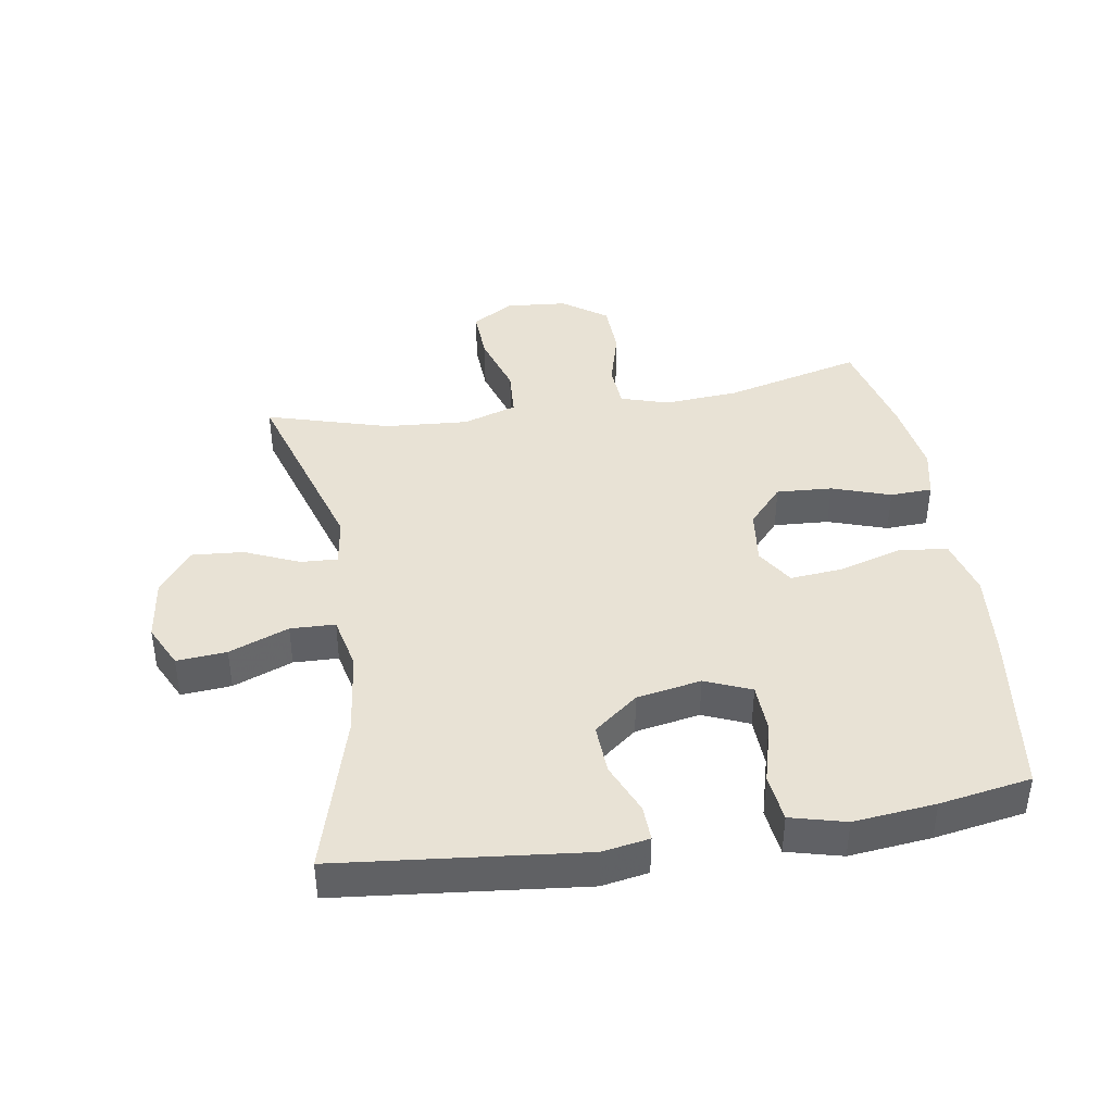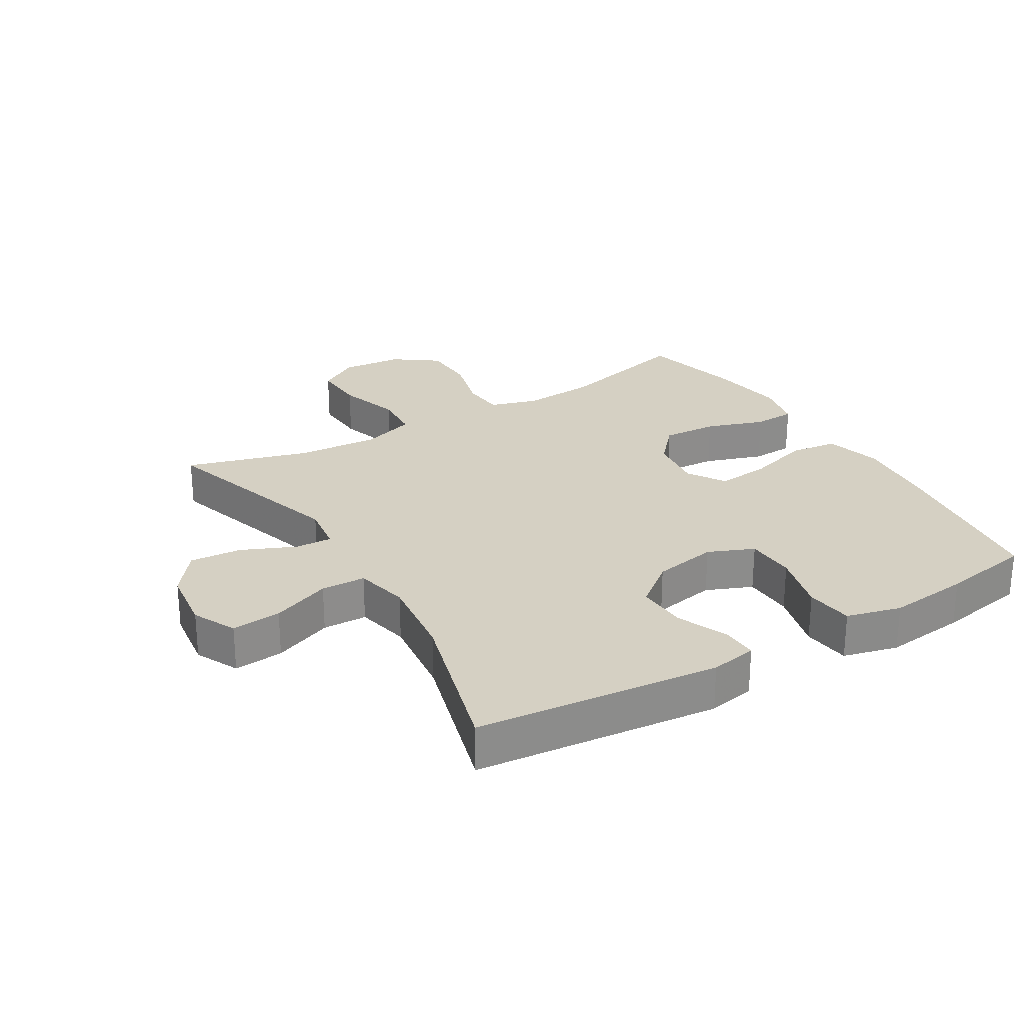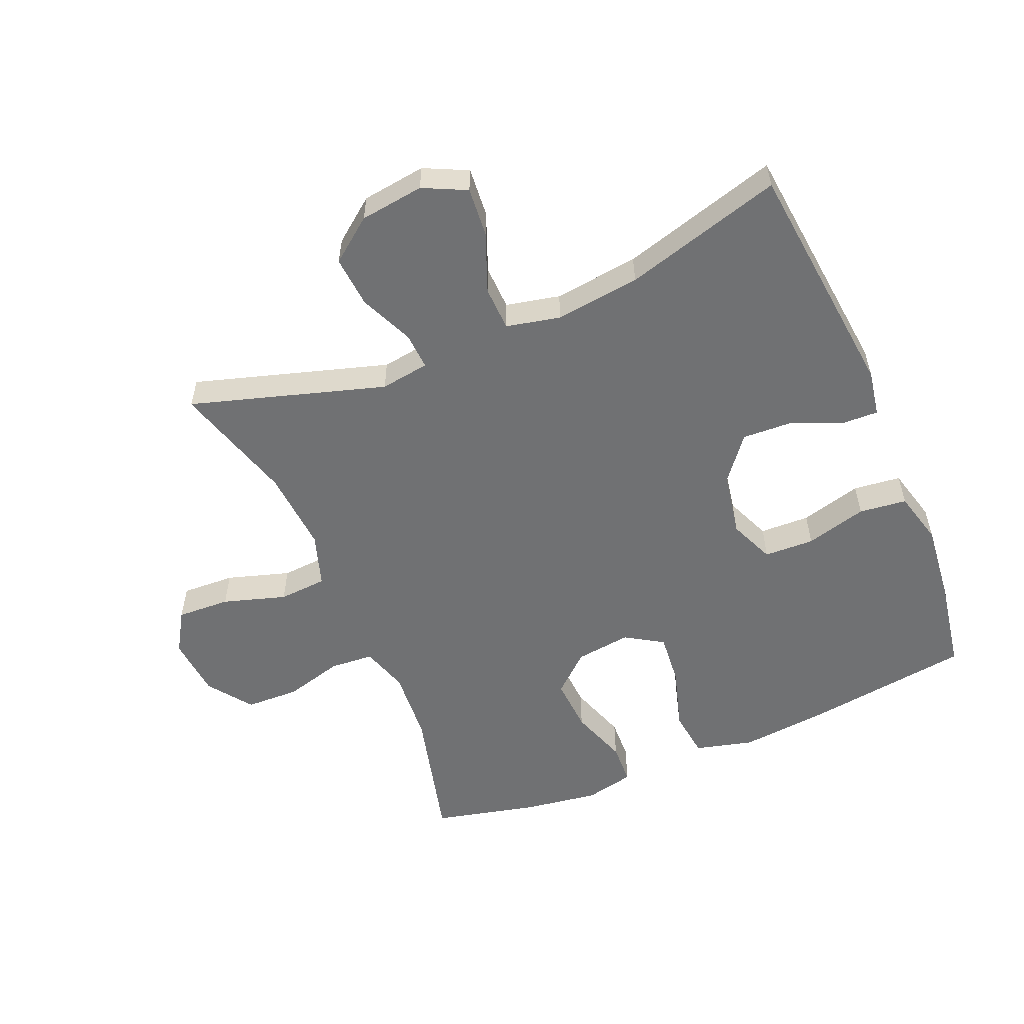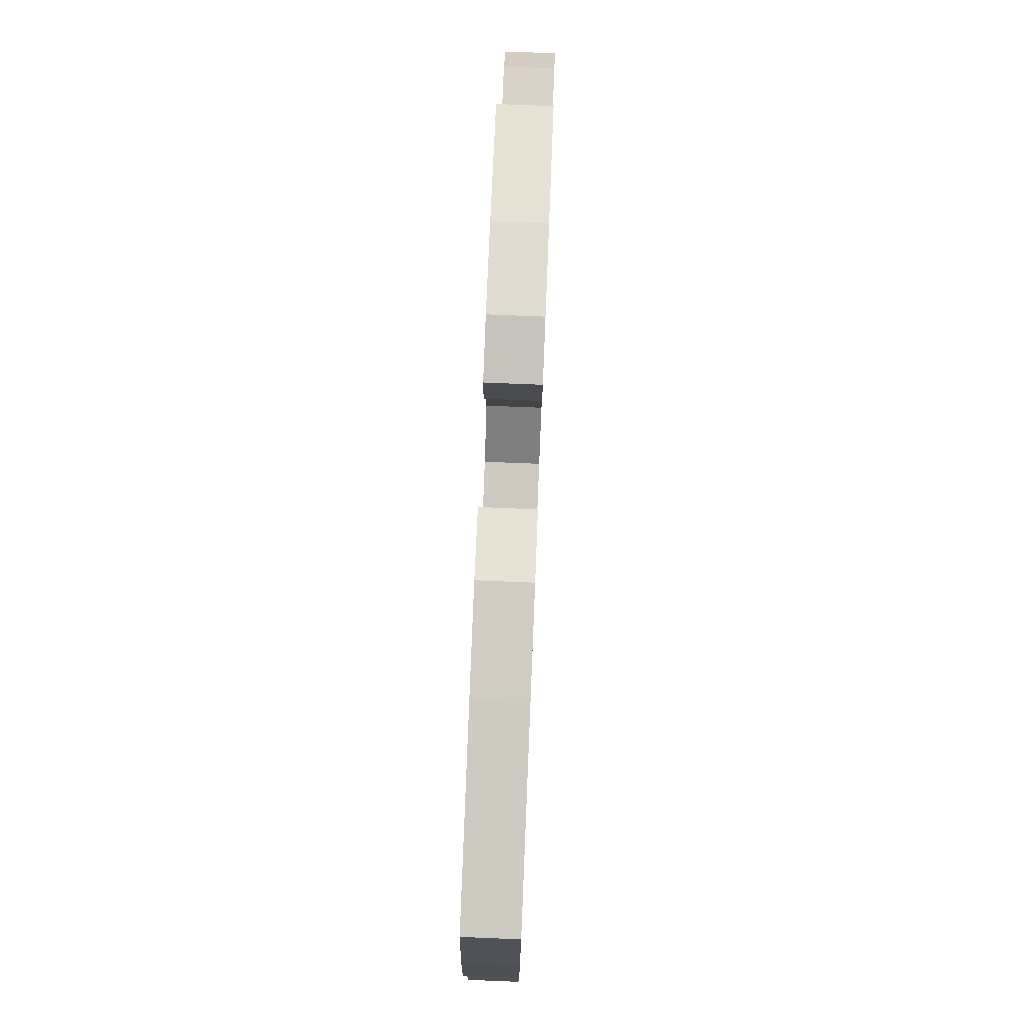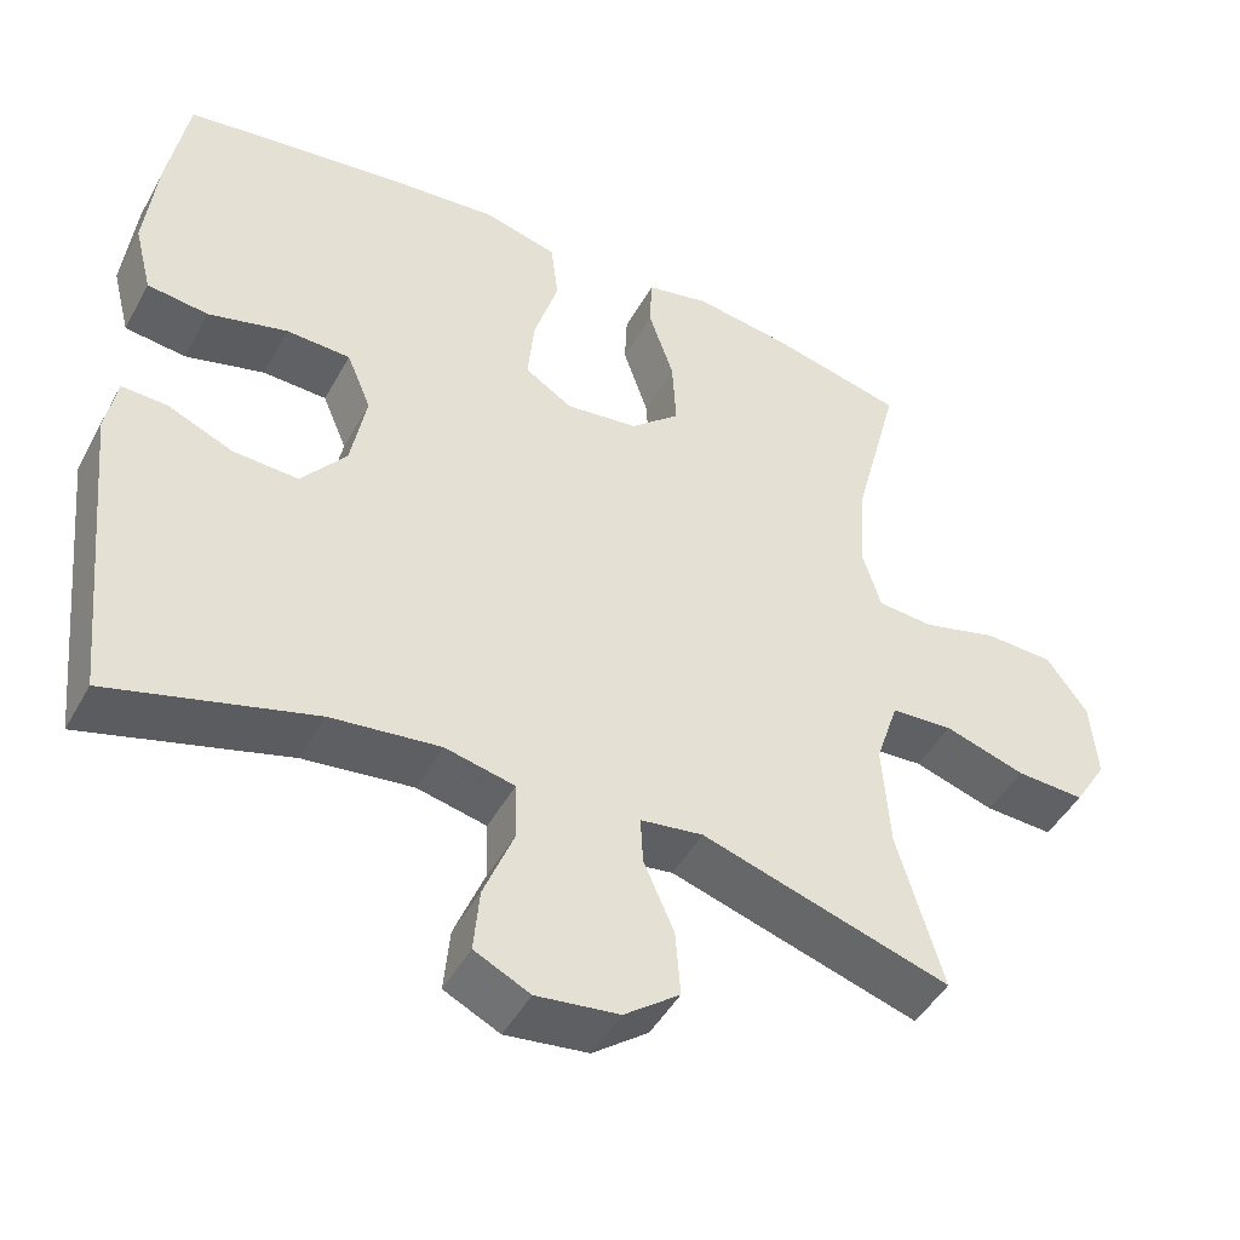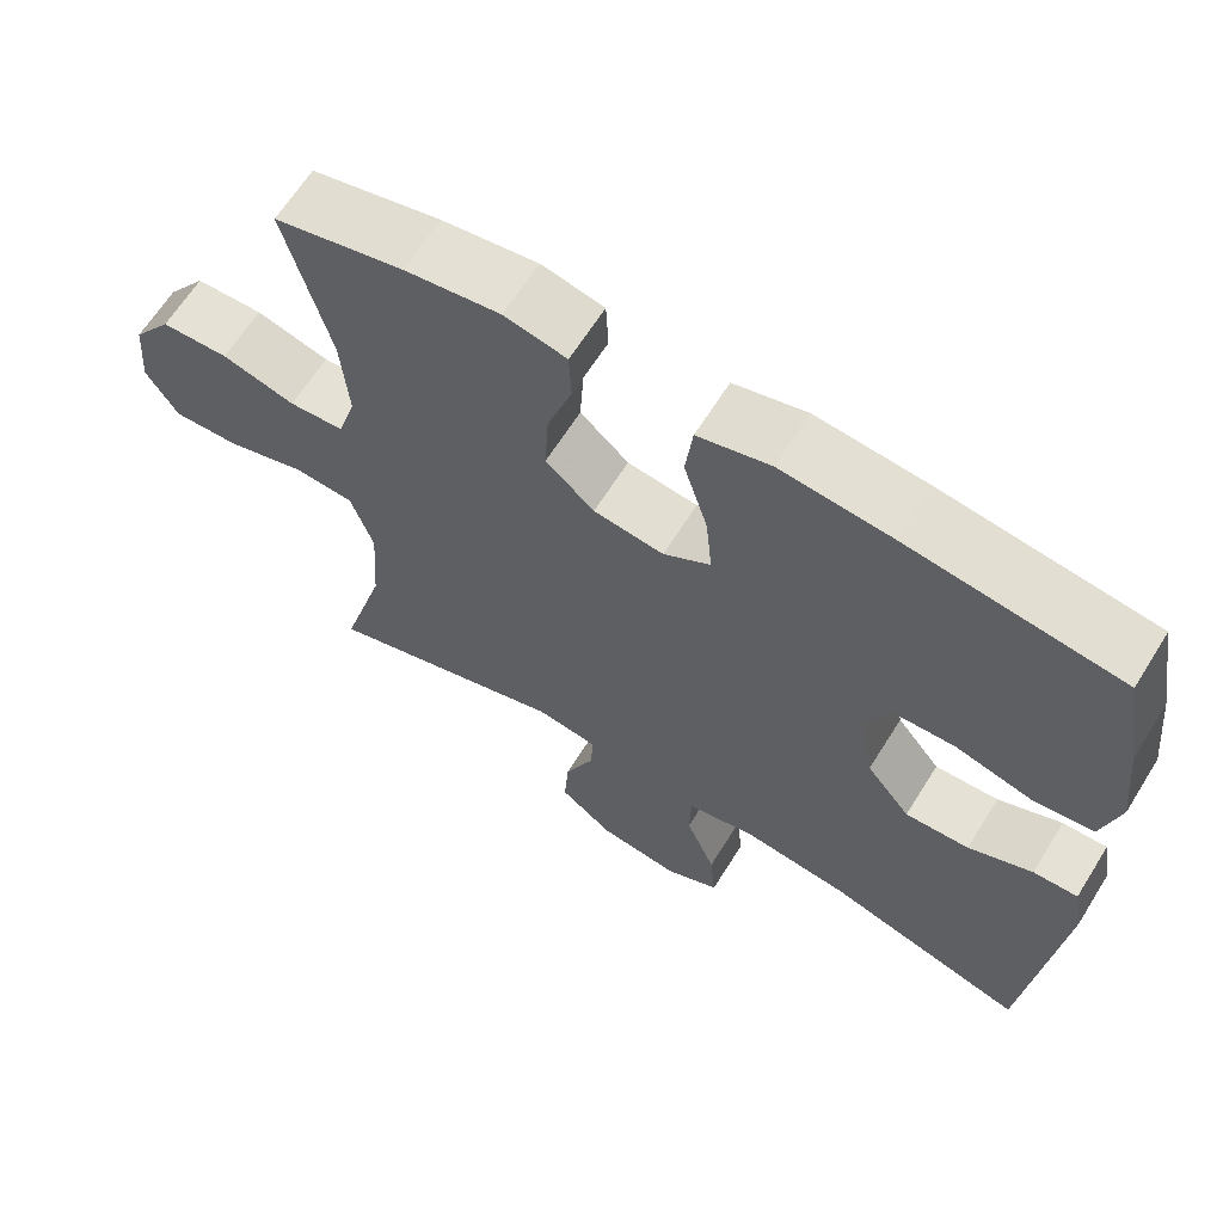
<metadata>
{"format":"obj","ext":"obj","renderer":"f3d","projection":"perspective","resolution":1024,"background":"white","views":[{"elev":40.8,"azim":-99.0,"up":"+Y"},{"elev":26.3,"azim":-120.9,"up":"+Y"},{"elev":-55.2,"azim":-156.9,"up":"+Y"},{"elev":78.5,"azim":-87.7,"up":"+Z"},{"elev":-46.5,"azim":-27.6,"up":"+Z"},{"elev":64.6,"azim":-148.0,"up":"+Z"}]}
</metadata>
<code>
v 0.5 0.07 -0.5
v 0.195 0.07 -0.406
v 0.118 0.07 -0.417
v 0.121 0.07 -0.475
v 0.158 0.07 -0.56
v 0.164 0.07 -0.641
v 0.096 0.07 -0.693
v -0.005 0.07 -0.706
v -0.073 0.07 -0.673
v -0.066 0.07 -0.595
v -0.029 0.07 -0.502
v -0.031 0.07 -0.432
v -0.116 0.07 -0.413
v -0.25 0.07 -0.429
v -0.5 0.07 -0.5
v -0.539 0.07 -0.118
v -0.526 0.07 -0.045
v -0.47 0.07 -0.047
v -0.39 0.07 -0.081
v -0.31 0.07 -0.085
v -0.255 0.07 -0.016
v -0.236 0.07 0.085
v -0.266 0.07 0.157
v -0.345 0.07 0.16
v -0.442 0.07 0.134
v -0.517 0.07 0.143
v -0.539 0.07 0.229
v -0.525 0.07 0.357
v -0.5 0.07 0.5
v -0.234 0.07 0.536
v -0.097 0.07 0.549
v -0.006 0.07 0.525
v 0.003 0.07 0.449
v -0.027 0.07 0.35
v -0.035 0.07 0.267
v 0.024 0.07 0.23
v 0.112 0.07 0.241
v 0.173 0.07 0.295
v 0.168 0.07 0.382
v 0.137 0.07 0.474
v 0.14 0.07 0.54
v 0.218 0.07 0.557
v 0.338 0.07 0.539
v 0.5 0.07 0.5
v 0.444 0.07 0.283
v 0.435 0.07 0.167
v 0.458 0.07 0.092
v 0.527 0.07 0.087
v 0.619 0.07 0.112
v 0.704 0.07 0.109
v 0.754 0.07 0.04
v 0.762 0.07 -0.057
v 0.722 0.07 -0.122
v 0.638 0.07 -0.118
v 0.539 0.07 -0.087
v 0.463 0.07 -0.092
v 0.435 0.07 -0.177
v 0.444 0.07 -0.307
v 0.5 0 -0.5
v 0.195 0 -0.406
v 0.118 0 -0.417
v 0.121 0 -0.475
v 0.158 0 -0.56
v 0.164 0 -0.641
v 0.096 0 -0.693
v -0.005 0 -0.706
v -0.073 0 -0.673
v -0.066 0 -0.595
v -0.029 0 -0.502
v -0.031 0 -0.432
v -0.116 0 -0.413
v -0.25 0 -0.429
v -0.5 0 -0.5
v -0.539 0 -0.118
v -0.526 0 -0.045
v -0.47 0 -0.047
v -0.39 0 -0.081
v -0.31 0 -0.085
v -0.255 0 -0.016
v -0.236 0 0.085
v -0.266 0 0.157
v -0.345 0 0.16
v -0.442 0 0.134
v -0.517 0 0.143
v -0.539 0 0.229
v -0.525 0 0.357
v -0.5 0 0.5
v -0.234 0 0.536
v -0.097 0 0.549
v -0.006 0 0.525
v 0.003 0 0.449
v -0.027 0 0.35
v -0.035 0 0.267
v 0.024 0 0.23
v 0.112 0 0.241
v 0.173 0 0.295
v 0.168 0 0.382
v 0.137 0 0.474
v 0.14 0 0.54
v 0.218 0 0.557
v 0.338 0 0.539
v 0.5 0 0.5
v 0.444 0 0.283
v 0.435 0 0.167
v 0.458 0 0.092
v 0.527 0 0.087
v 0.619 0 0.112
v 0.704 0 0.109
v 0.754 0 0.04
v 0.762 0 -0.057
v 0.722 0 -0.122
v 0.638 0 -0.118
v 0.539 0 -0.087
v 0.463 0 -0.092
v 0.435 0 -0.177
v 0.444 0 -0.307
f 52 53 54 55
f 52 55 56
f 51 52 56
f 48 49 50 51
f 47 48 51 56
f 46 47 56 57
f 42 43 44 45
f 42 45 46
f 39 40 41 42
f 38 39 42 46
f 37 38 46 57
f 31 32 33 34
f 31 34 35
f 30 31 35
f 29 30 35
f 28 29 35 36
f 24 25 26 27
f 23 24 27 28
f 16 17 18 19
f 14 15 16 19
f 13 14 19 20
f 12 13 20 21
f 8 9 10 11
f 8 11 12
f 7 8 12
f 4 5 6 7
f 3 4 7 12
f 2 3 12 21
f 58 1 2 21
f 36 37 57 58
f 23 28 36 58
f 22 23 58
f 21 22 58
f 113 112 111 110
f 114 113 110
f 114 110 109
f 109 108 107 106
f 114 109 106 105
f 115 114 105 104
f 103 102 101 100
f 104 103 100
f 100 99 98 97
f 104 100 97 96
f 115 104 96 95
f 92 91 90 89
f 93 92 89
f 93 89 88
f 93 88 87
f 94 93 87 86
f 85 84 83 82
f 86 85 82 81
f 77 76 75 74
f 77 74 73 72
f 78 77 72 71
f 79 78 71 70
f 69 68 67 66
f 70 69 66
f 70 66 65
f 65 64 63 62
f 70 65 62 61
f 79 70 61 60
f 79 60 59 116
f 116 115 95 94
f 116 94 86 81
f 116 81 80
f 116 80 79
f 1 59 60 2
f 2 60 61 3
f 3 61 62 4
f 4 62 63 5
f 5 63 64 6
f 6 64 65 7
f 7 65 66 8
f 8 66 67 9
f 9 67 68 10
f 10 68 69 11
f 11 69 70 12
f 12 70 71 13
f 13 71 72 14
f 14 72 73 15
f 15 73 74 16
f 16 74 75 17
f 17 75 76 18
f 18 76 77 19
f 19 77 78 20
f 20 78 79 21
f 21 79 80 22
f 22 80 81 23
f 23 81 82 24
f 24 82 83 25
f 25 83 84 26
f 26 84 85 27
f 27 85 86 28
f 28 86 87 29
f 29 87 88 30
f 30 88 89 31
f 31 89 90 32
f 32 90 91 33
f 33 91 92 34
f 34 92 93 35
f 35 93 94 36
f 36 94 95 37
f 37 95 96 38
f 38 96 97 39
f 39 97 98 40
f 40 98 99 41
f 41 99 100 42
f 42 100 101 43
f 43 101 102 44
f 44 102 103 45
f 45 103 104 46
f 46 104 105 47
f 47 105 106 48
f 48 106 107 49
f 49 107 108 50
f 50 108 109 51
f 51 109 110 52
f 52 110 111 53
f 53 111 112 54
f 54 112 113 55
f 55 113 114 56
f 56 114 115 57
f 57 115 116 58
f 58 116 59 1

</code>
